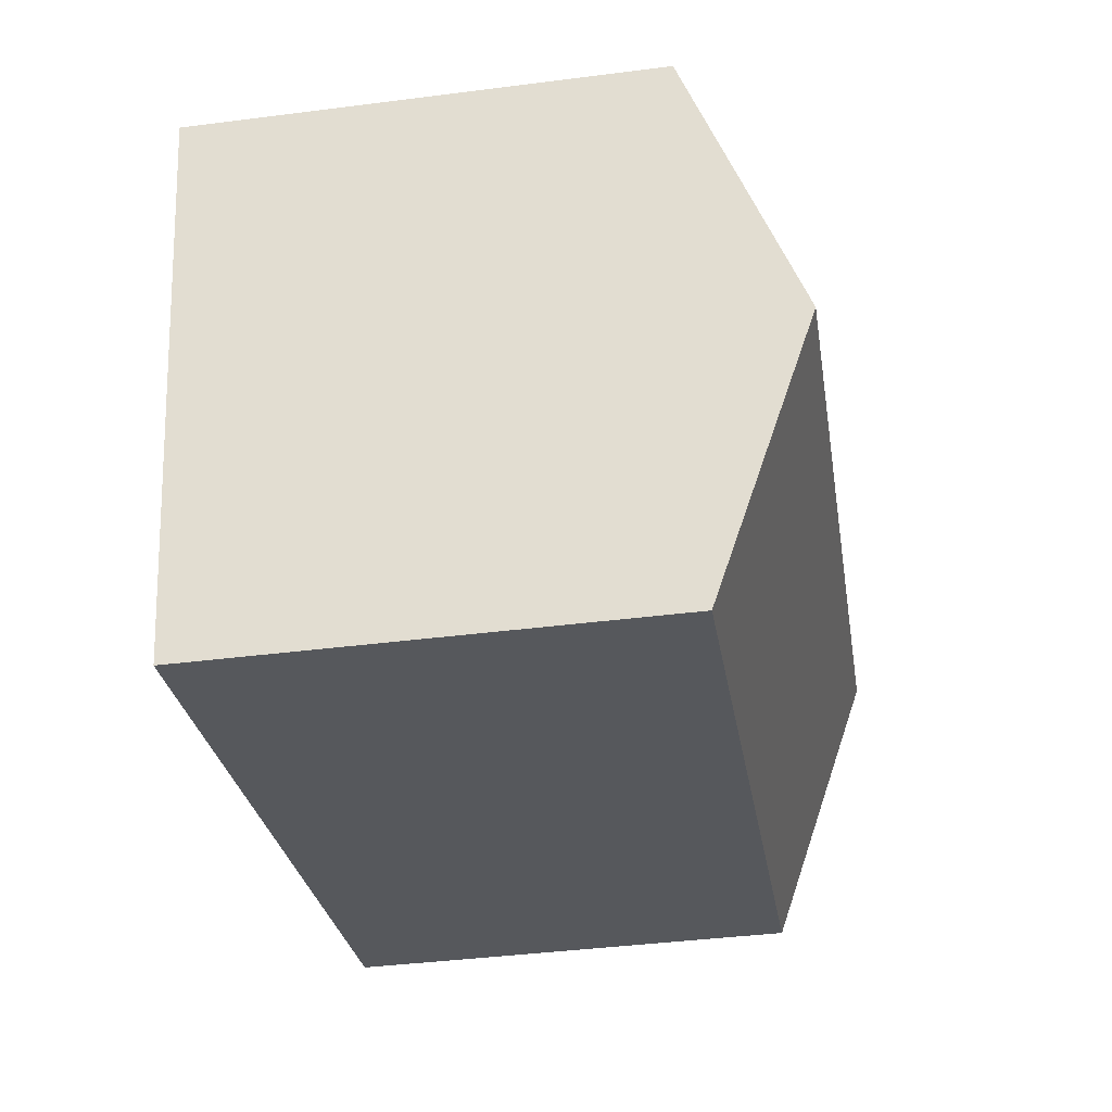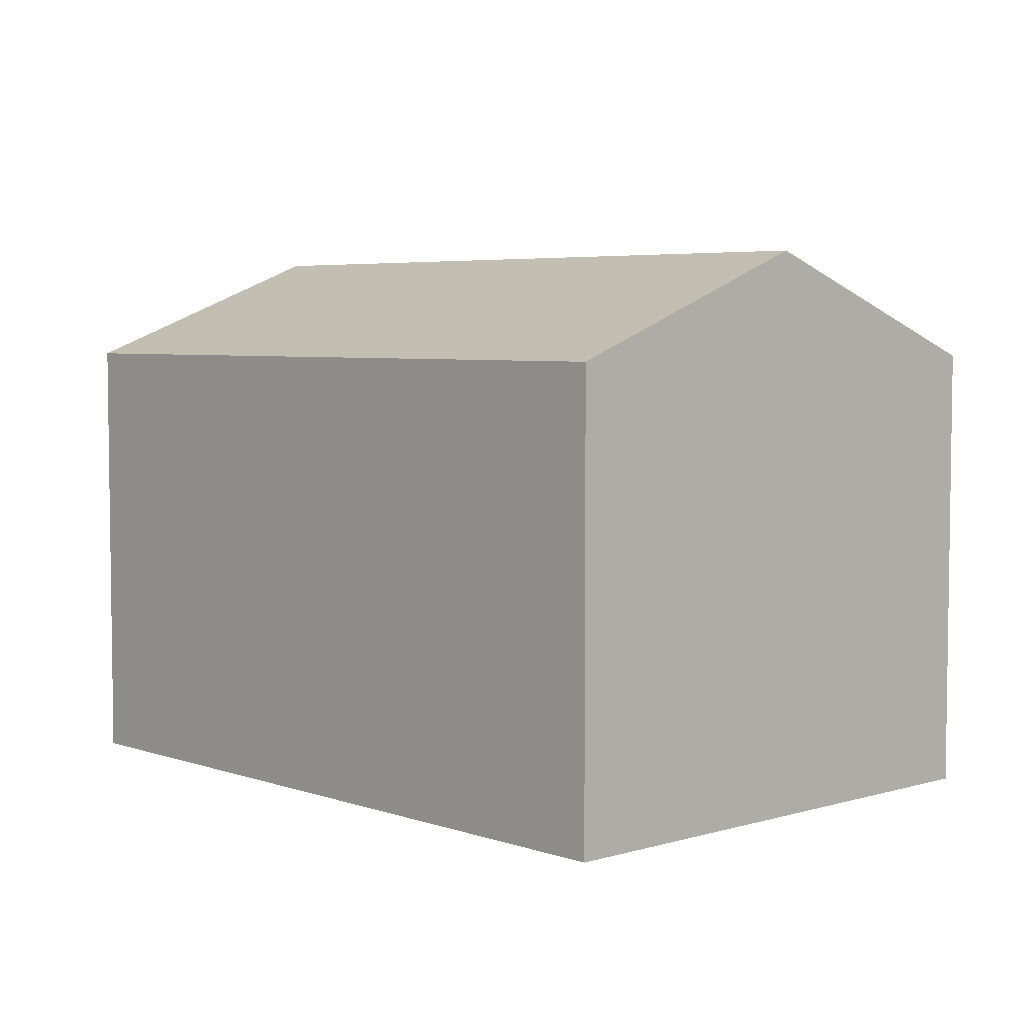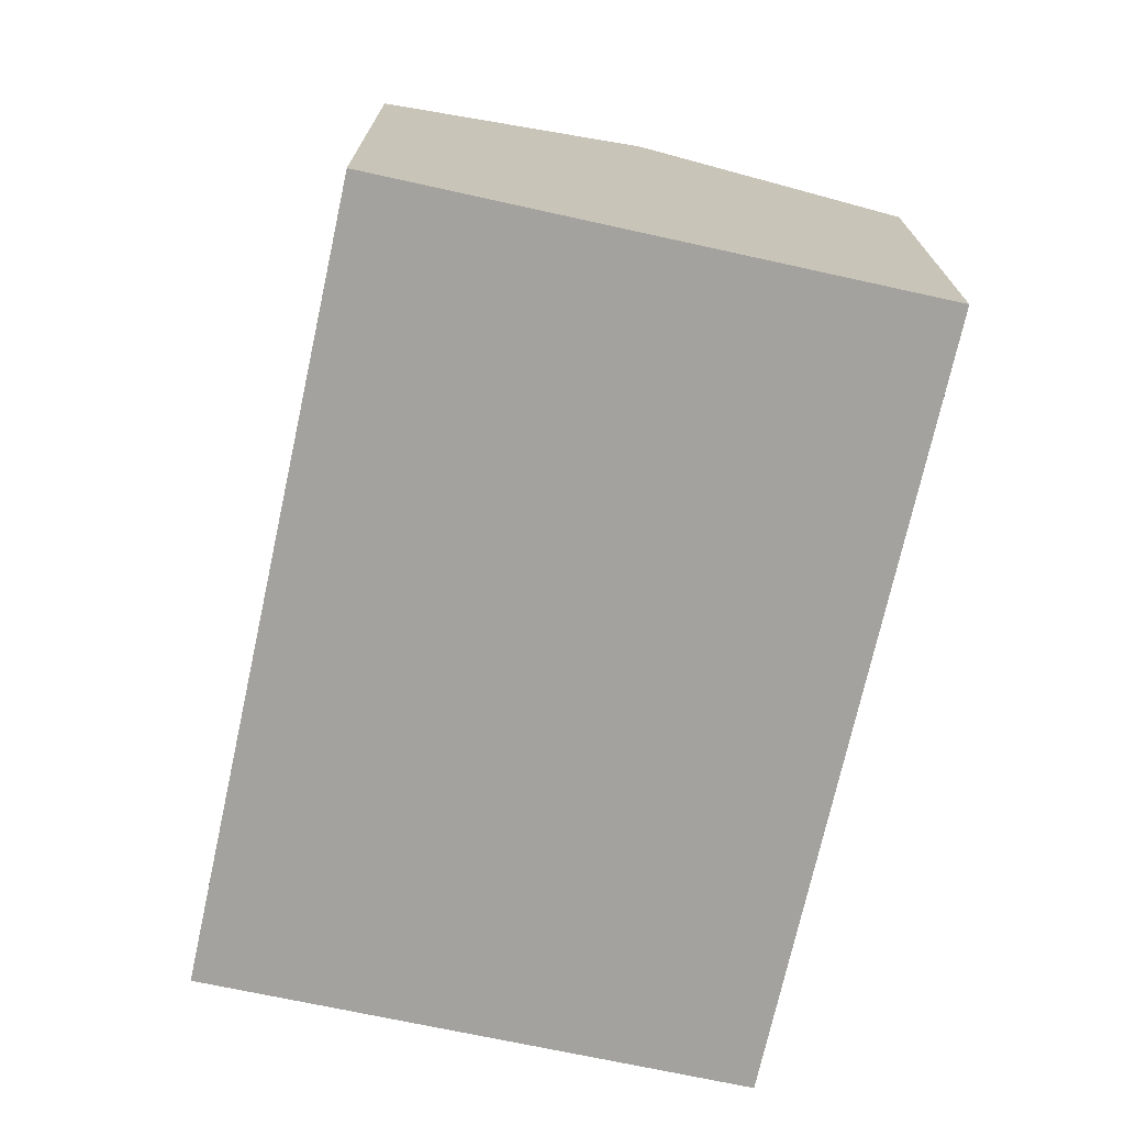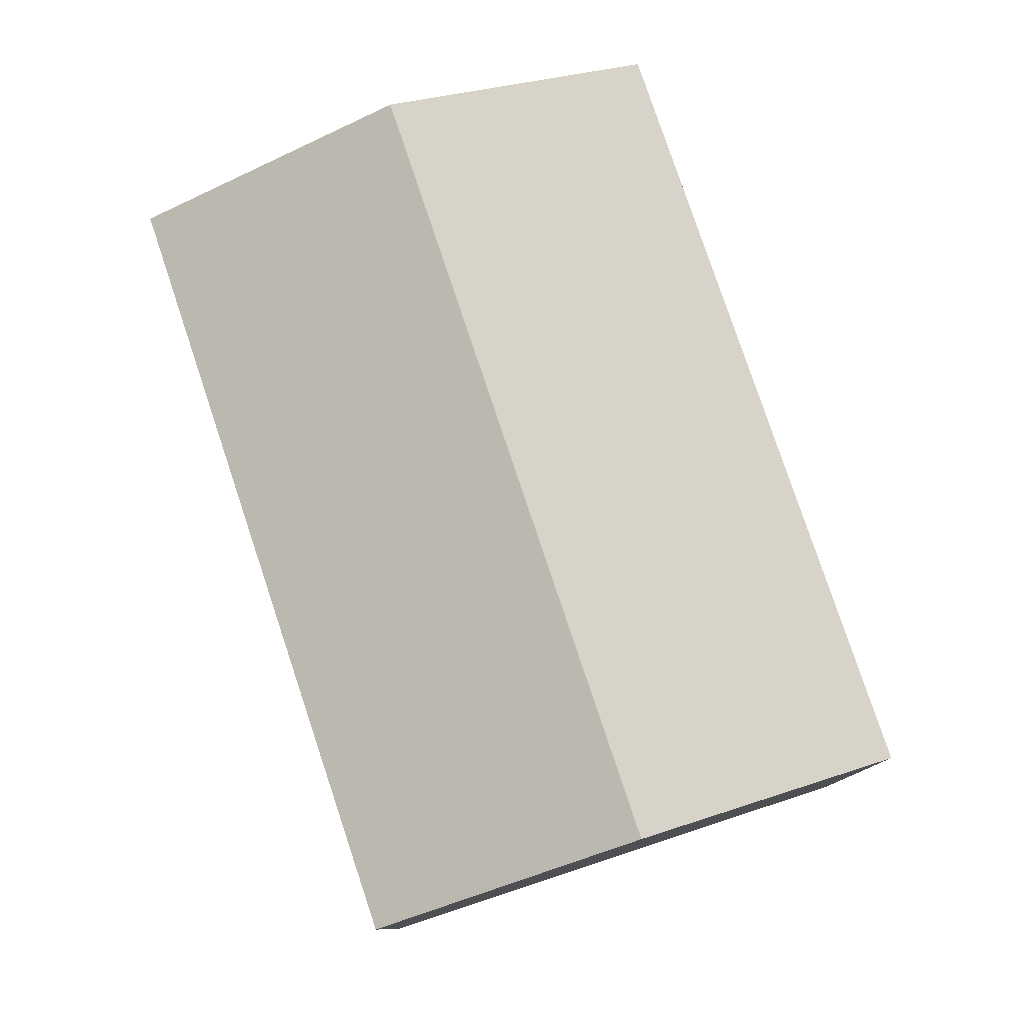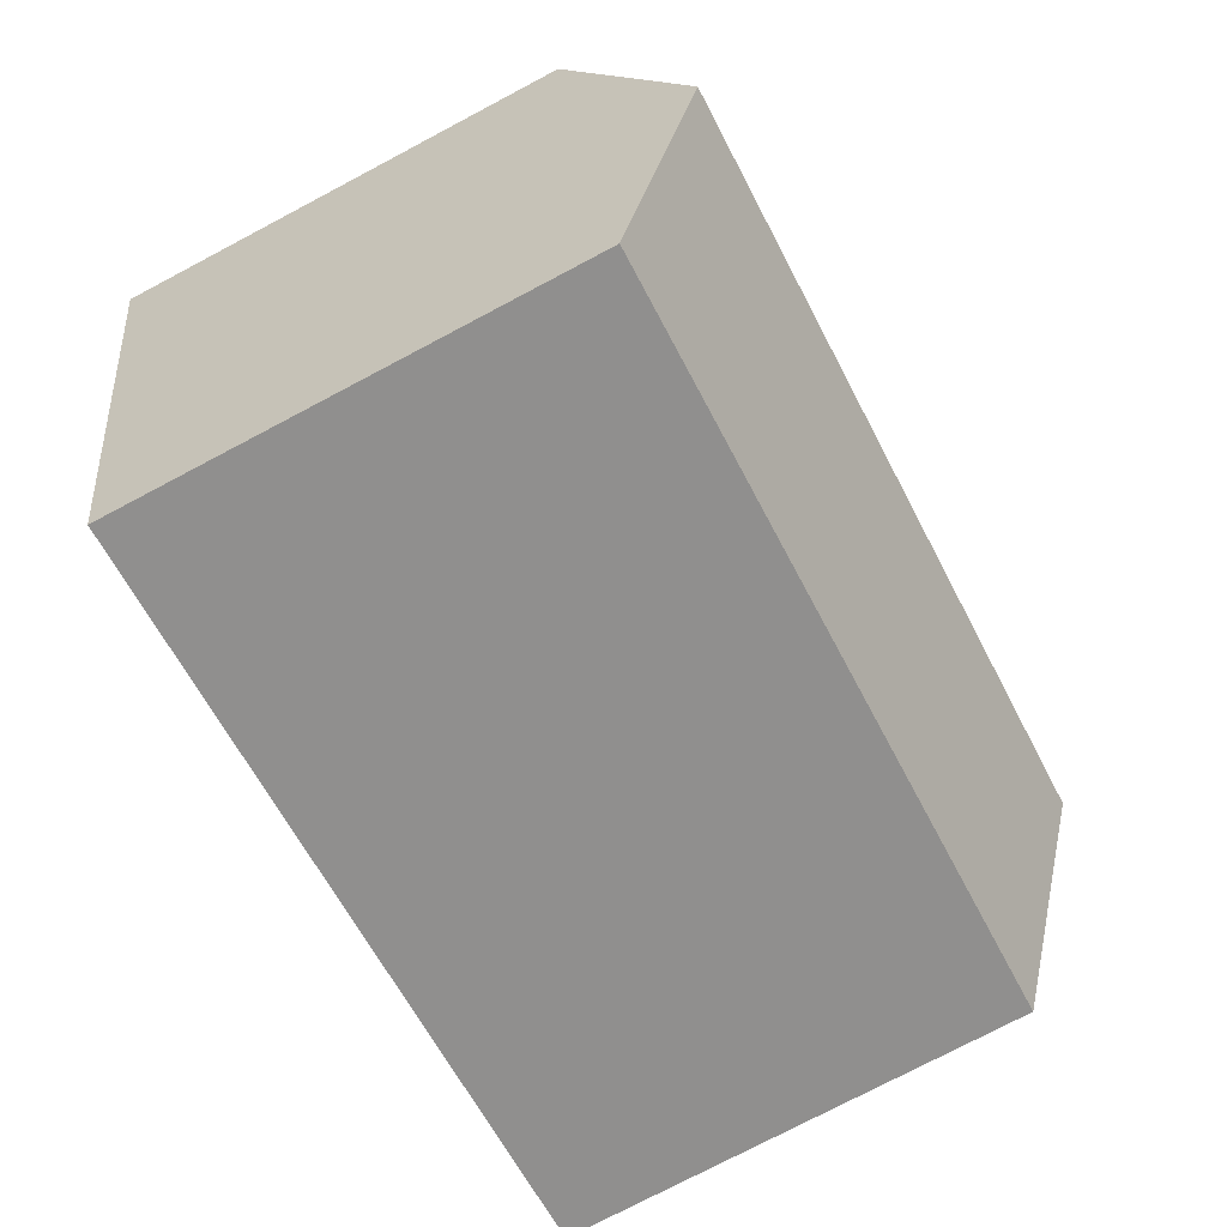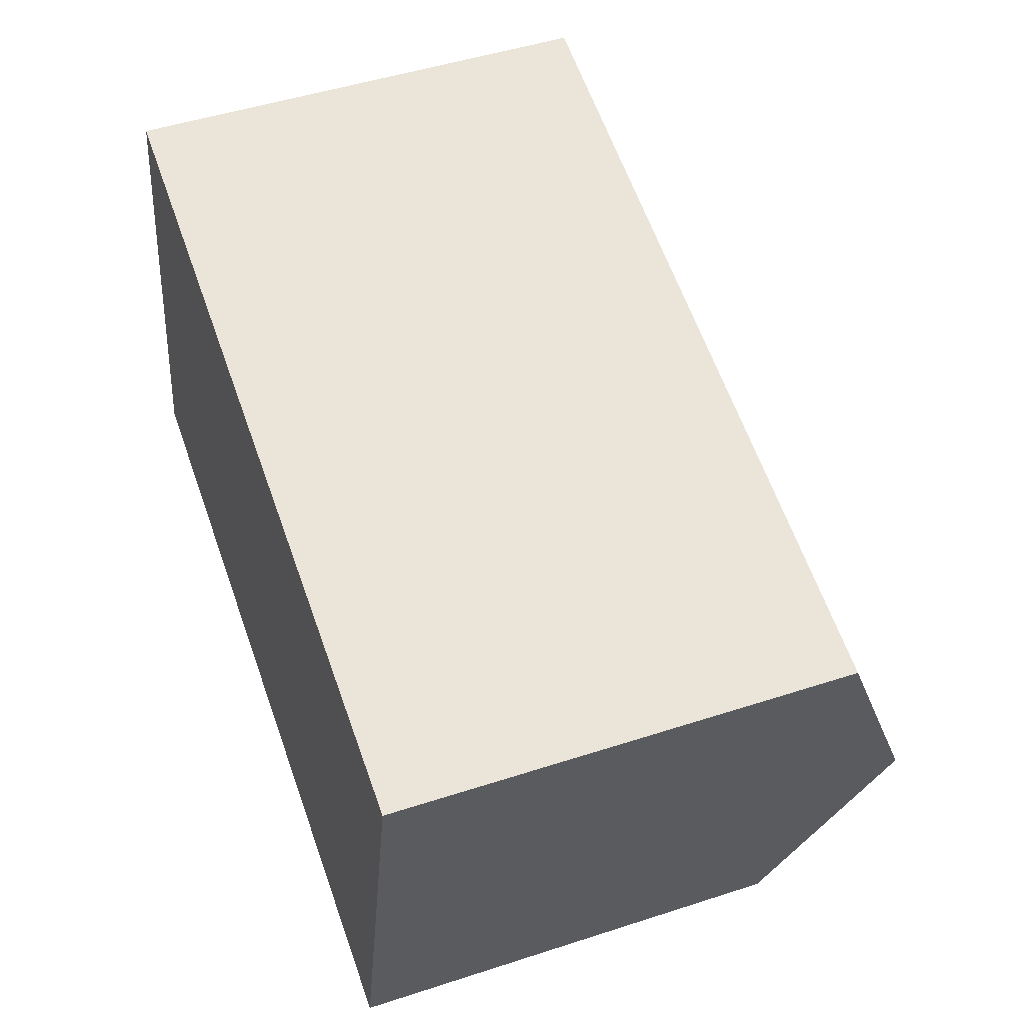
<metadata>
{"format":"obj","ext":"obj","renderer":"f3d","projection":"perspective","resolution":1024,"background":"white","views":[{"elev":-40.7,"azim":98.9,"up":"+Z"},{"elev":4.9,"azim":59.9,"up":"+Y"},{"elev":-72.4,"azim":-89.5,"up":"+Y"},{"elev":79.3,"azim":84.4,"up":"+Y"},{"elev":-76.4,"azim":117.8,"up":"+Z"},{"elev":48.5,"azim":70.0,"up":"+Z"}]}
</metadata>
<code>
v  10.21 10.53 -2.337
v  19.05 12.96 2.129
v  17.68 10.53 -4.047
v  1.413 12.96 6.168
v  7.716 10.53 -1.766
v  0 10.53 6.448e-16
v  20.43 10.53 8.306
v  2.825 10.53 12.34
v  17.68 2.478e-16 -4.047
v  19.05 -1.304e-16 2.129
v  20.43 -5.086e-16 8.306
v  10.21 1.431e-16 -2.337
v  7.716 1.081e-16 -1.766
v  0 0 0
v  2.825 -7.554e-16 12.34
v  1.413 -3.777e-16 6.168
g defaultobject
f 1 2 3
f 2 1 4
f 4 1 5
f 4 5 6
f 4 7 2
f 7 4 8
f 2 9 3
f 9 2 7
f 9 7 10
f 10 7 11
f 9 1 3
f 1 9 5
f 5 9 6
f 6 9 12
f 6 12 13
f 6 13 14
f 14 4 6
f 4 14 8
f 8 14 15
f 15 14 16
f 15 7 8
f 7 15 11
f 13 16 14
f 16 13 15
f 15 13 11
f 11 13 12
f 11 12 9
f 11 9 10

</code>
